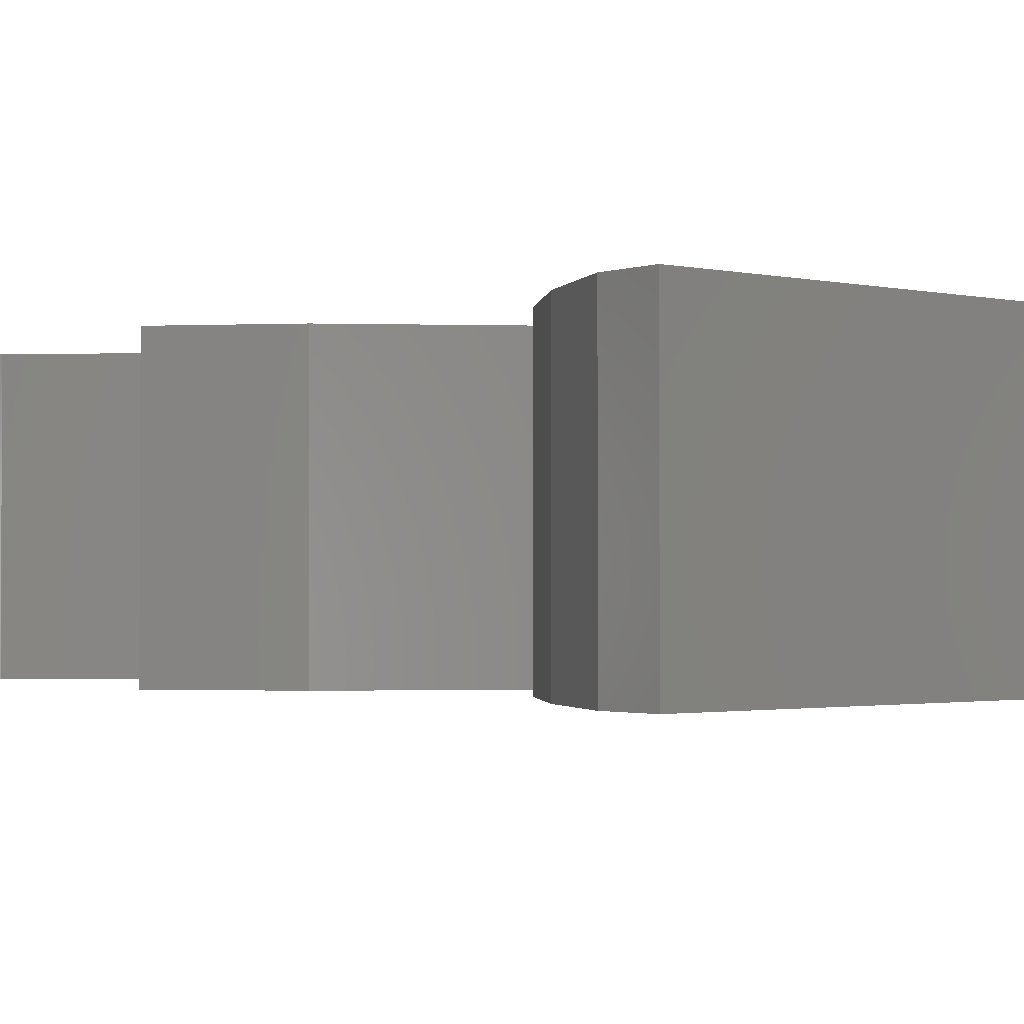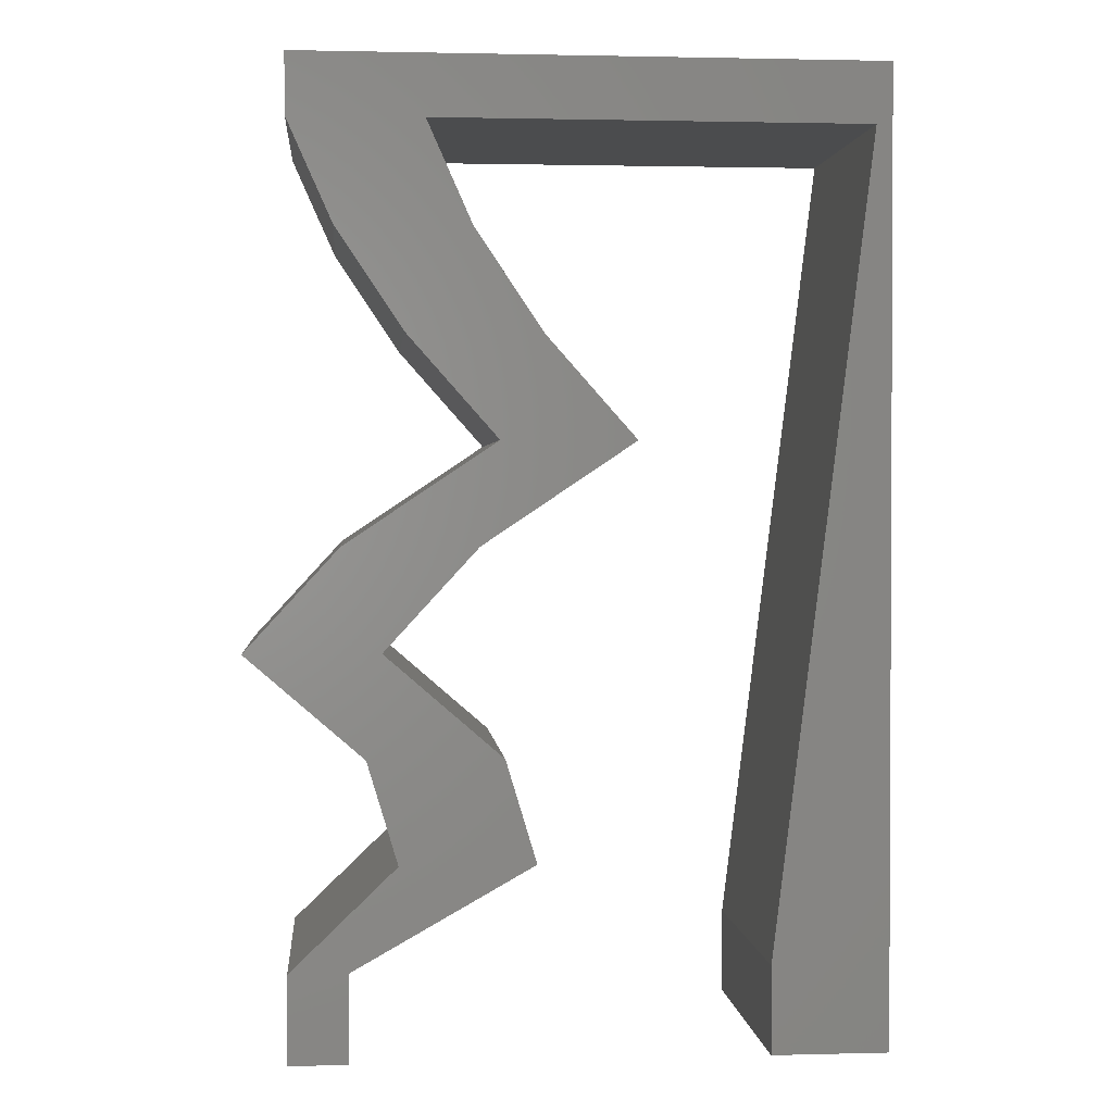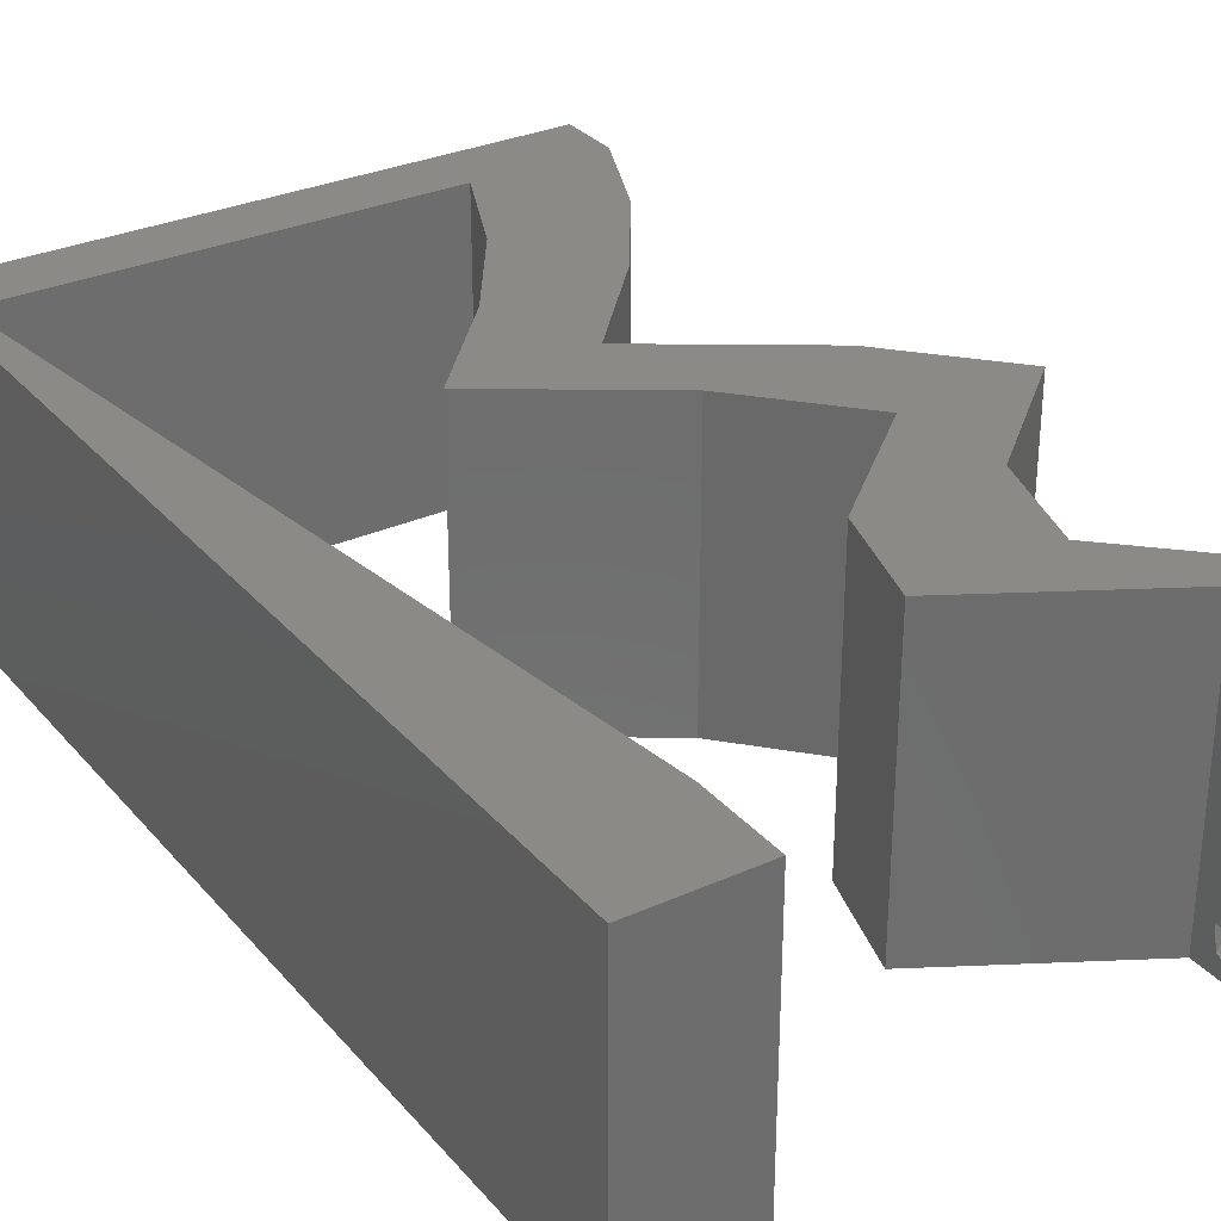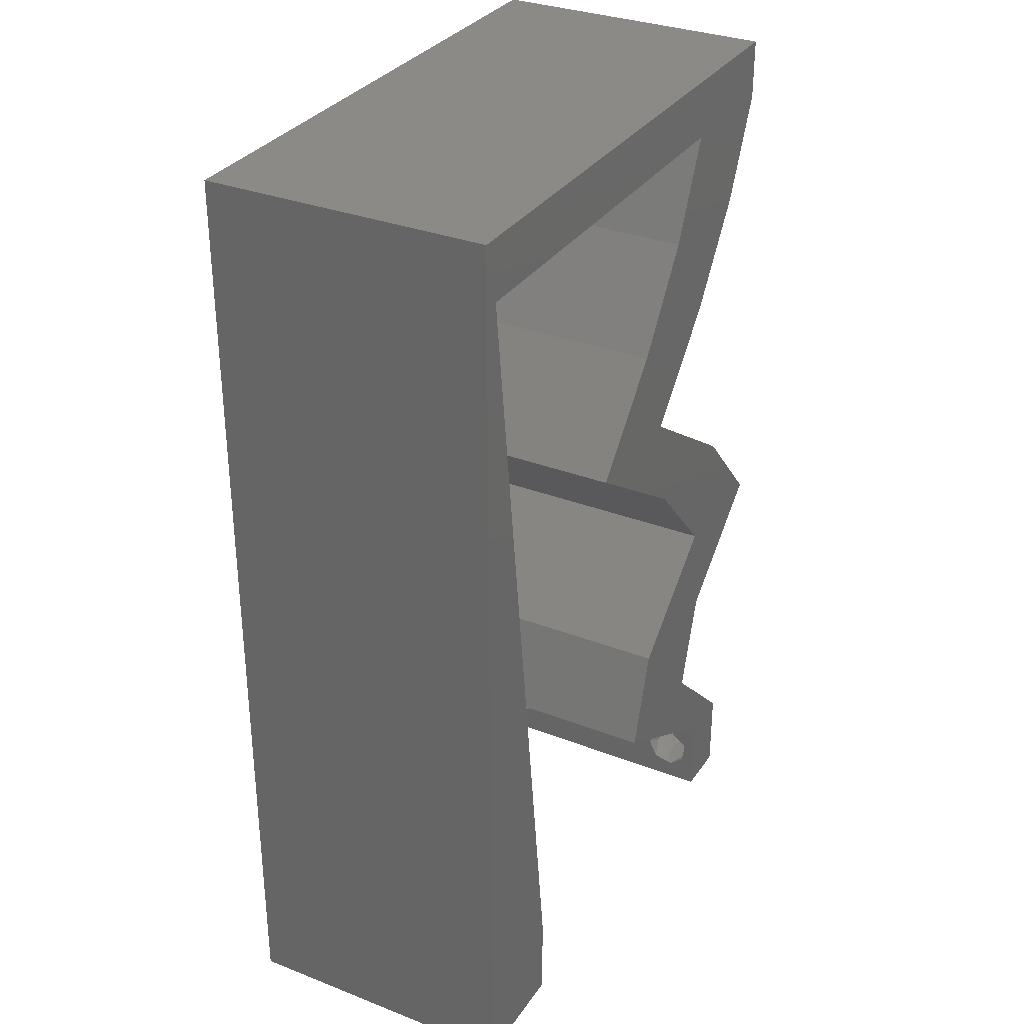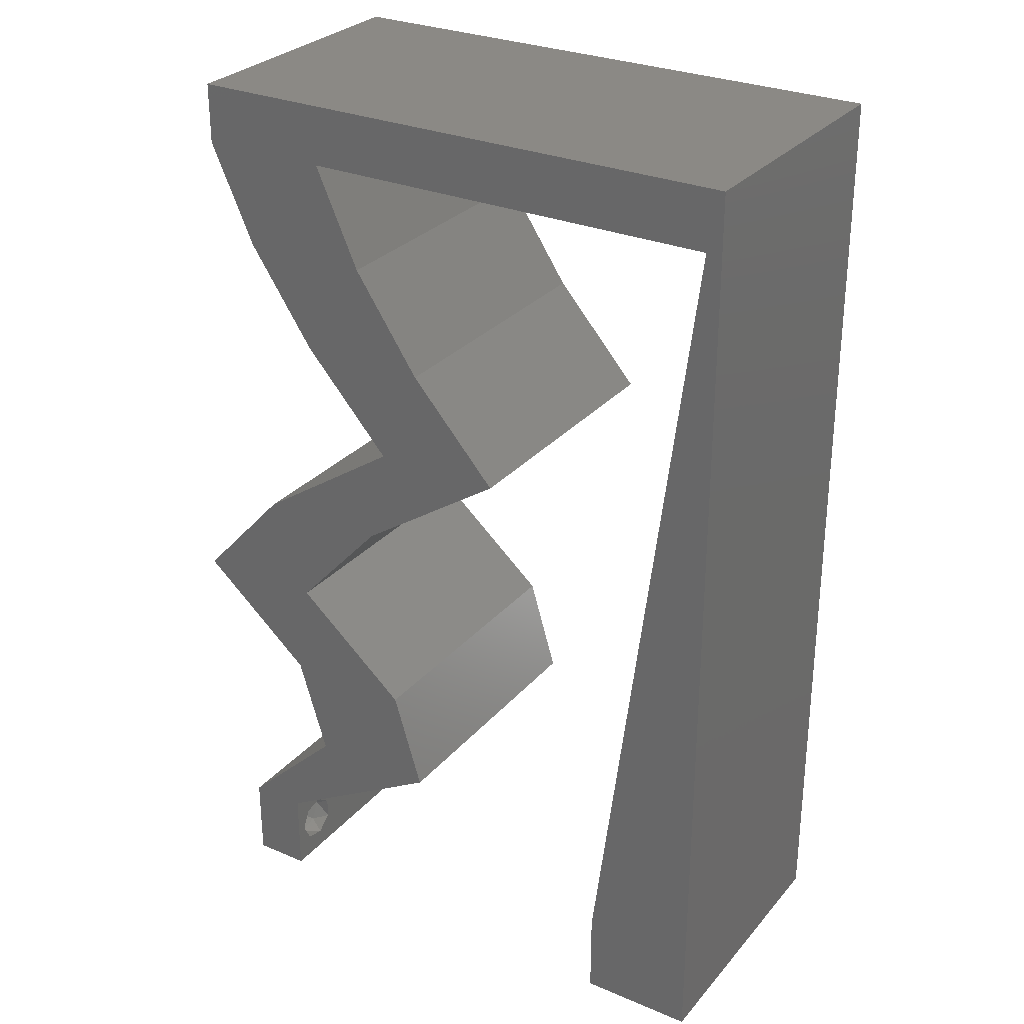
<metadata>
{"format":"stl","ext":"stl","renderer":"f3d","projection":"perspective","resolution":1024,"background":"white","views":[{"elev":-1.6,"azim":140.7,"up":"+Z"},{"elev":1.5,"azim":174.8,"up":"+Y"},{"elev":30.7,"azim":-32.9,"up":"+Z"},{"elev":32.0,"azim":-61.4,"up":"+Y"},{"elev":29.0,"azim":-147.8,"up":"+Y"}]}
</metadata>
<code>
# stl→obj: 250 verts, 504 faces
v 0.04 -0.002262 0.003932
v 0.04 0 0.01
v 0.04 -0.006 0.01
v 0.04 -0.003 0.0159
v 0.04 -0.001671 0.00134
v 0.04 0 0
v 0.04 -0.001343 0.002778
v 0.04 -0.004657 0.002778
v 0.04 -0.006 0
v 0.04 -0.004329 0.00134
v 0.04 -0.003 0.0007
v 0.04 -0.001343 0.01798
v 0.04 0 0.02
v 0.04 -0.002262 0.01913
v 0.04 -0.004657 0.01798
v 0.04 -0.003738 0.01913
v 0.04 -0.006 0.02
v 0.04 -0.001671 0.01654
v 0.04 -0.004329 0.01654
v 0.04 -0.003738 0.003932
v 0.036 -0.002262 0.003932
v 0.036 -0.006 0.01
v 0.036 0 0.01
v 0.036 -0.003 0.0159
v 0.036 -0.001343 0.002778
v 0.036 0 0
v 0.036 -0.001671 0.00134
v 0.036 -0.006 0
v 0.036 -0.004657 0.002778
v 0.036 -0.004329 0.00134
v 0.036 -0.003 0.0007
v 0.036 -0.004657 0.01798
v 0.036 -0.006 0.02
v 0.036 -0.003738 0.01913
v 0.036 0 0.02
v 0.036 -0.001343 0.01798
v 0.036 -0.002262 0.01913
v 0.036 -0.001671 0.01654
v 0.036 -0.004329 0.01654
v 0.036 -0.003738 0.003932
v 0.03126 0.0314 0.02
v 0.02605 0.03489 0.02
v 0.02737 0.02792 0.02
v 0.02215 0.0314 0.02
v 0.03483 0.01396 0.02
v 0.04289 0.02094 0.02
v 0.03378 0.02094 0.02
v 0 -0.006 0.02
v 0.008 -0.006 0.02
v 0.004 -0.002166 0.02
v 0.03069 0.01255 0.02
v 0.03648 0.02792 0.02
v 0.03089 0.05583 0.02
v 0.02779 0.04885 0.02
v 0.03453 0.05325 0.02
v 0.004 0.005174 0.02
v 0 0 0.02
v 0.008 0 0.02
v 0.03 0.06 0.02
v 0.03516 0.05698 0.02
v 0.0369 0.04885 0.02
v 0.04 0.05583 0.02
v 0.02312 0.04187 0.02
v 0.03223 0.04187 0.02
v 0.006618 0.01117 0.02
v 0 0.012 0.02
v 0.02362 0.006979 0.02
v 0.02981 0.003489 0.02
v 0.02836 0.008469 0.02
v 0.03222 0.02704 0.02
v 0.03273 0.006979 0.02
v 0.02572 0.01396 0.02
v 0.04 0.06 0.02
v 0.038 -0.003 0.02
v 0.001091 0.05583 0.02
v 0 0.06 0.02
v 0 0.048 0.02
v 0.002473 0.04466 0.02
v 0 0.036 0.02
v 0.01 0.06 0.02
v 0.01694 0.03489 0.02
v 0.02096 0.05583 0.02
v 0.01102 0.05583 0.02
v 0 0.024 0.02
v 0.005236 0.02233 0.02
v 0.003854 0.0335 0.02
v 0.02 0.06 0.02
v 0 -0.006 0.01
v 0 -0.003 0.015
v 0 0 0.01
v 0 -0.006 0
v 0 -0.003 0.005
v 0 0 0
v 0.004 -0.006 0.015
v 0.008 -0.006 0.01
v 0.004 -0.006 0.005
v 0.008 -0.006 0
v 0 0.009 0.0114
v 0 0.06 0
v 0 0.051 0.0086
v 0 0.06 0.01
v 0 0.048 0
v 0 0.0415 0.009767
v 0 0.03 0.01
v 0 0.036 0
v 0 0.024 0
v 0 0.0185 0.01023
v 0 0.012 0
v 0 0.005337 0.005128
v 0 0.05466 0.01487
v 0.03126 0.0314 0
v 0.02737 0.02792 0
v 0.02605 0.03489 0
v 0.02215 0.0314 0
v 0.03483 0.01396 0
v 0.03378 0.02094 0
v 0.04289 0.02094 0
v 0.004 -0.002166 0
v 0.03069 0.01255 0
v 0.03648 0.02792 0
v 0.03089 0.05583 0
v 0.03453 0.05325 0
v 0.02779 0.04885 0
v 0.004 0.005174 0
v 0.008 0 0
v 0.03 0.06 0
v 0.03516 0.05698 0
v 0.0369 0.04885 0
v 0.04 0.05583 0
v 0.03223 0.04187 0
v 0.02312 0.04187 0
v 0.006618 0.01117 0
v 0.02362 0.006979 0
v 0.02836 0.008469 0
v 0.02981 0.003489 0
v 0.03222 0.02704 0
v 0.03273 0.006979 0
v 0.02572 0.01396 0
v 0.04 0.06 0
v 0.038 -0.003 0
v 0.001091 0.05583 0
v 0.002473 0.04466 0
v 0.01 0.06 0
v 0.01694 0.03489 0
v 0.02096 0.05583 0
v 0.01102 0.05583 0
v 0.005236 0.02233 0
v 0.003854 0.0335 0
v 0.02 0.06 0
v 0.008 0 0.01
v 0.008 -0.003 0.015
v 0.008 -0.003 0.005
v 0.015 0.06 0.00866
v 0.025 0.06 0.01134
v 0.006575 0.06 0.01266
v 0.03343 0.06 0.007337
v 0.04 0.06 0.01
v 0.0342 0.06 0.01422
v 0.005798 0.06 0.00578
v 0.04 0.05583 0.01
v 0.04 0.05792 0.005
v 0.04 0.05792 0.015
v 0.03845 0.05234 0.015
v 0.0369 0.04885 0.01
v 0.03845 0.05234 0.005
v 0.03457 0.04536 0.015
v 0.03223 0.04187 0.01
v 0.03457 0.04536 0.005
v 0.02914 0.03838 0.015
v 0.02605 0.03489 0.01
v 0.02914 0.03838 0.005
v 0.03648 0.02792 0.01
v 0.03969 0.02443 0.015
v 0.04289 0.02094 0.01
v 0.03969 0.02443 0.005
v 0.03886 0.01745 0.005494
v 0.03886 0.01745 0.01448
v 0.03483 0.01396 0.01
v 0.03378 0.01047 0.015
v 0.03273 0.006979 0.01
v 0.03378 0.01047 0.005
v 0.03636 0.003489 0.005
v 0.03636 0.003489 0.015
v 0.03191 0.002307 0.004833
v 0.02794 0.00454 0.004753
v 0.02362 0.006979 0.01
v 0.03167 0.002443 0.01474
v 0.0277 0.004676 0.01469
v 0.02978 0.003506 0.009411
v 0.02467 0.01047 0.015
v 0.02572 0.01396 0.01
v 0.02467 0.01047 0.005
v 0.02975 0.01745 0.005494
v 0.02975 0.01745 0.01448
v 0.03378 0.02094 0.01
v 0.03057 0.02443 0.015
v 0.02737 0.02792 0.01
v 0.03057 0.02443 0.005
v 0.01694 0.03489 0.01
v 0.02003 0.03838 0.015
v 0.02312 0.04187 0.01
v 0.02003 0.03838 0.005
v 0.02545 0.04536 0.015
v 0.02779 0.04885 0.01
v 0.02545 0.04536 0.005
v 0.02934 0.05234 0.015
v 0.03089 0.05583 0.01
v 0.02934 0.05234 0.005
v 0.01599 0.05583 0.01079
v 0.02401 0.05583 0.00739
v 0.00797 0.05583 0.00739
v 0.001091 0.05583 0.01
v 0.007192 0.05583 0.01387
v 0.02479 0.05583 0.01387
v 0.002131 0.04743 0.008198
v 0.006077 0.01554 0.01042
v 0.003222 0.03861 0.009659
v 0.00458 0.02764 0.01001
v 0.007134 0.006994 0.007403
v 0.007284 0.005784 0.01463
v 0.0375 -0.003738 0.01607
v 0.0385 -0.002262 0.01607
v 0.03888 -0.003738 0.01607
v 0.03712 -0.002262 0.01607
v 0.03873 -0.001671 0.01866
v 0.03727 -0.001343 0.01722
v 0.03875 -0.001343 0.01722
v 0.03727 -0.003 0.0193
v 0.03875 -0.003 0.0193
v 0.03725 -0.001671 0.01866
v 0.03802 -0.004336 0.01865
v 0.03915 -0.004329 0.01866
v 0.03873 -0.004657 0.01722
v 0.03725 -0.004657 0.01722
v 0.03686 -0.004326 0.01866
v 0.0375 -0.003738 0.0008684
v 0.0385 -0.002262 0.0008684
v 0.03888 -0.003738 0.0008684
v 0.03712 -0.002262 0.0008684
v 0.03873 -0.003 0.0041
v 0.03727 -0.001671 0.00346
v 0.03875 -0.001671 0.00346
v 0.03727 -0.004329 0.00346
v 0.03875 -0.004329 0.00346
v 0.03725 -0.003 0.0041
v 0.03873 -0.004657 0.002022
v 0.03725 -0.004657 0.002022
v 0.03798 -0.00134 0.002033
v 0.03687 -0.001344 0.002017
v 0.03914 -0.001343 0.00202
f 1 2 3
f 2 4 3
f 5 6 7
f 8 9 10
f 10 9 11
f 11 6 5
f 12 13 14
f 15 16 17
f 13 17 14
f 14 17 16
f 9 6 11
f 7 6 2
f 13 18 2
f 12 18 13
f 3 19 17
f 19 15 17
f 3 9 8
f 2 18 4
f 4 19 3
f 7 2 1
f 20 3 8
f 1 3 20
f 21 22 23
f 22 24 23
f 25 26 27
f 28 29 30
f 31 28 30
f 27 26 31
f 32 33 34
f 35 36 37
f 37 33 35
f 34 33 37
f 35 38 36
f 26 28 31
f 33 39 22
f 32 39 33
f 23 38 35
f 22 29 28
f 23 26 25
f 22 39 24
f 24 38 23
f 40 29 22
f 21 40 22
f 21 23 25
f 41 42 43
f 42 44 43
f 45 46 47
f 48 49 50
f 45 47 51
f 46 52 47
f 53 54 55
f 56 57 50
f 58 56 50
f 59 53 60
f 54 61 55
f 61 62 55
f 54 63 64
f 61 54 64
f 65 66 56
f 67 68 69
f 47 52 70
f 62 60 55
f 71 45 51
f 60 53 55
f 52 41 70
f 72 67 69
f 62 73 60
f 49 58 50
f 57 48 50
f 33 17 74
f 41 43 70
f 68 71 69
f 69 71 51
f 72 69 51
f 13 35 74
f 66 57 56
f 75 76 77
f 73 59 60
f 17 13 74
f 35 33 74
f 47 72 51
f 43 47 70
f 77 78 75
f 58 65 56
f 77 79 78
f 75 80 76
f 64 63 42
f 63 81 42
f 81 44 42
f 13 71 35
f 71 68 35
f 53 59 82
f 80 75 83
f 84 66 85
f 85 66 65
f 79 84 86
f 86 84 85
f 78 79 86
f 87 80 83
f 59 87 82
f 82 87 83
f 88 89 90
f 57 89 48
f 91 92 93
f 90 92 88
f 48 89 88
f 90 89 57
f 88 92 91
f 93 92 90
f 49 94 95
f 88 94 48
f 91 96 88
f 95 96 97
f 48 94 49
f 95 94 88
f 97 96 91
f 88 96 95
f 57 98 90
f 99 100 101
f 102 100 99
f 66 98 57
f 103 104 79
f 105 104 103
f 105 103 102
f 79 104 84
f 106 104 105
f 107 104 106
f 84 107 66
f 77 103 79
f 108 107 106
f 84 104 107
f 93 109 108
f 76 110 77
f 77 100 103
f 108 98 107
f 108 109 98
f 77 110 100
f 107 98 66
f 103 100 102
f 101 110 76
f 90 109 93
f 98 109 90
f 100 110 101
f 111 112 113
f 113 112 114
f 115 116 117
f 91 118 97
f 115 119 116
f 117 116 120
f 121 122 123
f 124 118 93
f 125 118 124
f 126 127 121
f 123 122 128
f 128 122 129
f 123 130 131
f 128 130 123
f 132 124 108
f 133 134 135
f 116 136 120
f 129 122 127
f 137 119 115
f 127 122 121
f 120 136 111
f 138 134 133
f 129 127 139
f 97 118 125
f 93 118 91
f 28 140 9
f 111 136 112
f 135 134 137
f 134 119 137
f 138 119 134
f 6 140 26
f 108 124 93
f 141 102 99
f 139 127 126
f 9 140 6
f 26 140 28
f 116 119 138
f 112 136 116
f 102 141 142
f 125 124 132
f 142 105 102
f 141 99 143
f 130 113 131
f 131 113 144
f 144 113 114
f 6 26 137
f 137 26 135
f 145 126 121
f 143 146 141
f 108 106 147
f 147 132 108
f 148 106 105
f 147 106 148
f 148 105 142
f 149 146 143
f 145 149 126
f 145 146 149
f 150 151 95
f 49 151 58
f 125 152 97
f 95 152 150
f 58 151 150
f 95 151 49
f 97 152 95
f 150 152 125
f 87 153 80
f 149 154 126
f 87 154 153
f 153 154 149
f 153 155 80
f 154 156 126
f 59 154 87
f 143 153 149
f 126 156 139
f 139 156 157
f 76 155 101
f 80 155 76
f 59 158 154
f 143 159 153
f 154 158 156
f 153 159 155
f 73 158 59
f 157 158 73
f 99 159 143
f 101 159 99
f 156 158 157
f 155 159 101
f 160 161 157
f 62 162 73
f 157 162 160
f 139 161 129
f 73 162 157
f 160 162 62
f 157 161 139
f 129 161 160
f 62 163 160
f 164 163 61
f 128 165 164
f 160 165 129
f 61 163 62
f 160 163 164
f 129 165 128
f 164 165 160
f 61 166 164
f 167 166 64
f 130 168 167
f 164 168 128
f 167 168 164
f 164 166 167
f 64 166 61
f 128 168 130
f 64 169 167
f 170 169 42
f 167 171 130
f 113 171 170
f 42 169 64
f 167 169 170
f 130 171 113
f 170 171 167
f 41 172 170
f 172 111 170
f 170 42 41
f 52 172 41
f 170 111 113
f 120 111 172
f 52 173 172
f 174 173 46
f 172 175 120
f 117 175 174
f 46 173 52
f 172 173 174
f 120 175 117
f 174 175 172
f 117 176 115
f 45 177 46
f 46 177 174
f 178 177 45
f 178 176 177
f 177 176 174
f 174 176 117
f 115 176 178
f 71 179 45
f 178 179 180
f 180 181 178
f 115 181 137
f 45 179 178
f 180 179 71
f 178 181 115
f 137 181 180
f 137 182 6
f 13 183 71
f 71 183 180
f 2 183 13
f 183 182 180
f 2 182 183
f 180 182 137
f 6 182 2
f 3 17 33
f 33 22 3
f 28 9 3
f 3 22 28
f 23 184 26
f 133 185 186
f 35 187 23
f 186 188 67
f 67 188 68
f 68 187 35
f 135 185 133
f 26 184 135
f 68 188 187
f 188 189 187
f 135 184 185
f 186 189 188
f 187 189 23
f 185 184 189
f 189 184 23
f 186 185 189
f 72 190 67
f 186 190 191
f 133 192 138
f 191 192 186
f 67 190 186
f 191 190 72
f 186 192 133
f 138 192 191
f 138 193 116
f 47 194 72
f 72 194 191
f 195 194 47
f 195 193 194
f 194 193 191
f 116 193 195
f 191 193 138
f 47 196 195
f 197 196 43
f 112 198 197
f 195 198 116
f 43 196 47
f 195 196 197
f 116 198 112
f 197 198 195
f 44 199 197
f 197 199 114
f 197 43 44
f 81 199 44
f 114 112 197
f 114 199 144
f 81 200 199
f 201 200 63
f 199 202 144
f 131 202 201
f 63 200 81
f 199 200 201
f 144 202 131
f 201 202 199
f 63 203 201
f 204 203 54
f 201 205 131
f 123 205 204
f 131 205 123
f 201 203 204
f 54 203 63
f 204 205 201
f 54 206 204
f 207 206 53
f 121 208 207
f 204 208 123
f 53 206 54
f 204 206 207
f 123 208 121
f 207 208 204
f 145 209 146
f 145 210 209
f 209 211 146
f 83 209 82
f 146 211 141
f 121 210 145
f 141 211 212
f 207 210 121
f 83 213 209
f 209 214 82
f 53 214 207
f 212 213 75
f 75 213 83
f 82 214 53
f 209 213 211
f 210 214 209
f 211 213 212
f 207 214 210
f 78 215 75
f 147 216 132
f 142 217 148
f 85 218 86
f 212 215 141
f 125 219 150
f 147 218 216
f 217 218 148
f 216 218 85
f 86 218 217
f 141 215 142
f 132 219 125
f 216 220 219
f 148 218 147
f 65 216 85
f 86 217 78
f 65 220 216
f 217 215 78
f 58 220 65
f 216 219 132
f 142 215 217
f 150 220 58
f 219 220 150
f 75 215 212
f 4 24 221
f 24 4 222
f 4 221 223
f 24 222 224
f 225 226 227
f 228 225 229
f 226 225 230
f 225 228 230
f 231 228 229
f 231 229 232
f 226 222 227
f 233 221 234
f 228 231 235
f 222 226 224
f 221 233 223
f 233 234 231
f 12 14 225
f 34 37 228
f 15 19 233
f 36 38 226
f 12 225 227
f 225 14 229
f 228 37 230
f 36 226 230
f 39 32 234
f 18 12 227
f 14 16 229
f 37 36 230
f 221 39 234
f 222 18 227
f 233 231 232
f 231 234 235
f 15 233 232
f 34 228 235
f 234 32 235
f 233 19 223
f 226 38 224
f 229 16 232
f 4 18 222
f 24 39 221
f 19 4 223
f 38 24 224
f 32 34 235
f 16 15 232
f 11 31 236
f 31 11 237
f 11 236 238
f 31 237 239
f 240 241 242
f 243 240 244
f 240 243 245
f 241 240 245
f 246 243 244
f 243 246 247
f 246 236 247
f 239 248 249
f 237 248 239
f 236 246 238
f 1 20 240
f 29 40 243
f 21 25 241
f 1 240 242
f 240 20 244
f 243 40 245
f 21 241 245
f 7 1 242
f 20 8 244
f 40 21 245
f 29 243 247
f 236 30 247
f 30 29 247
f 8 10 246
f 242 241 248
f 8 246 244
f 237 5 250
f 248 237 250
f 241 25 249
f 7 242 250
f 246 10 238
f 11 5 237
f 31 30 236
f 248 241 249
f 10 11 238
f 27 31 239
f 242 248 250
f 27 239 249
f 25 27 249
f 5 7 250

</code>
